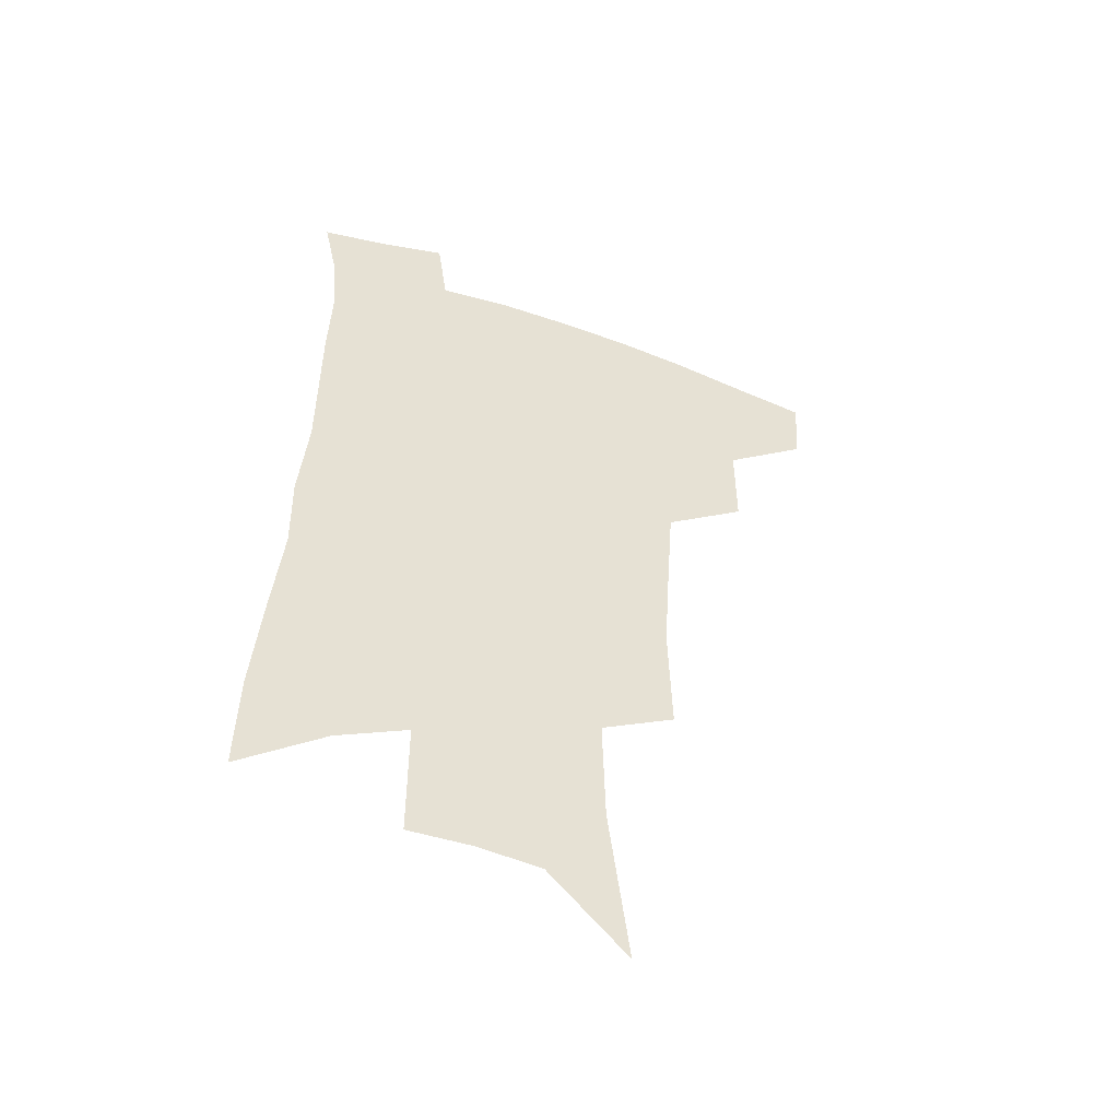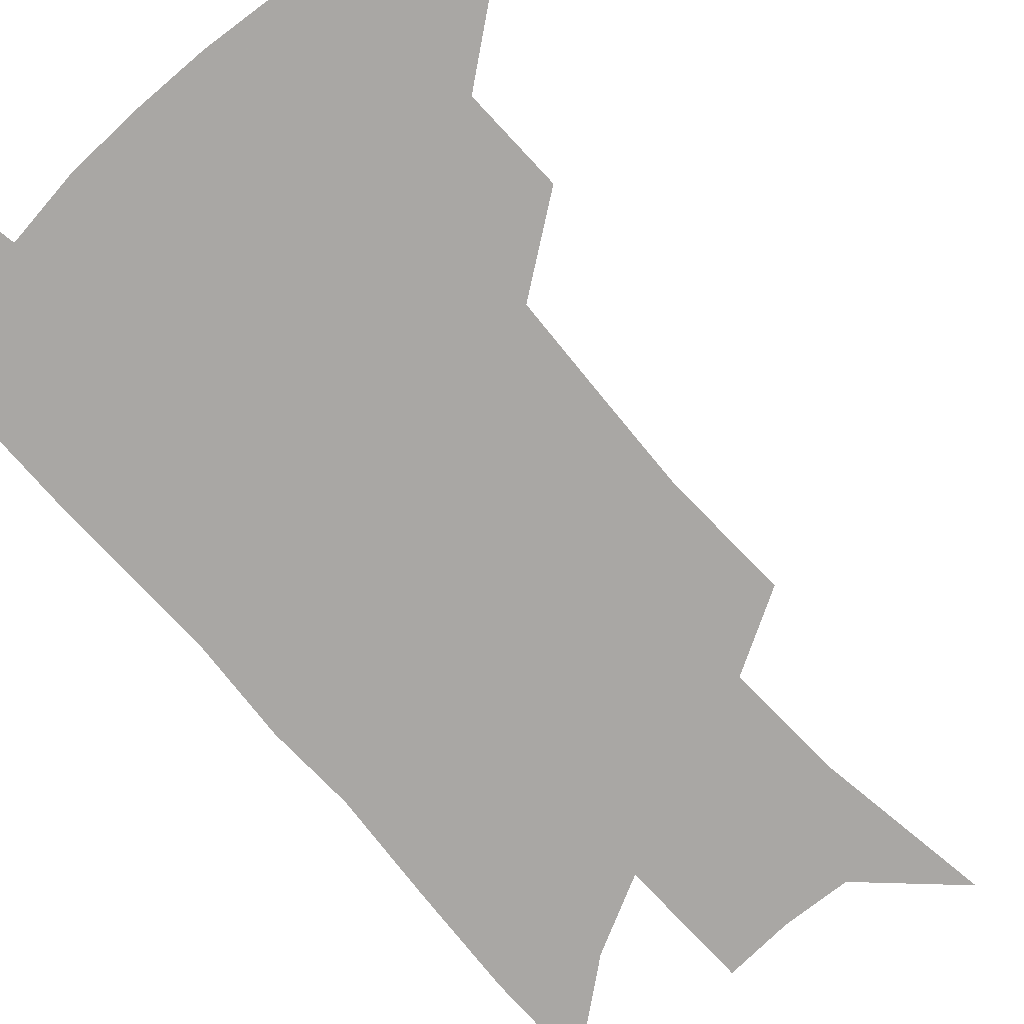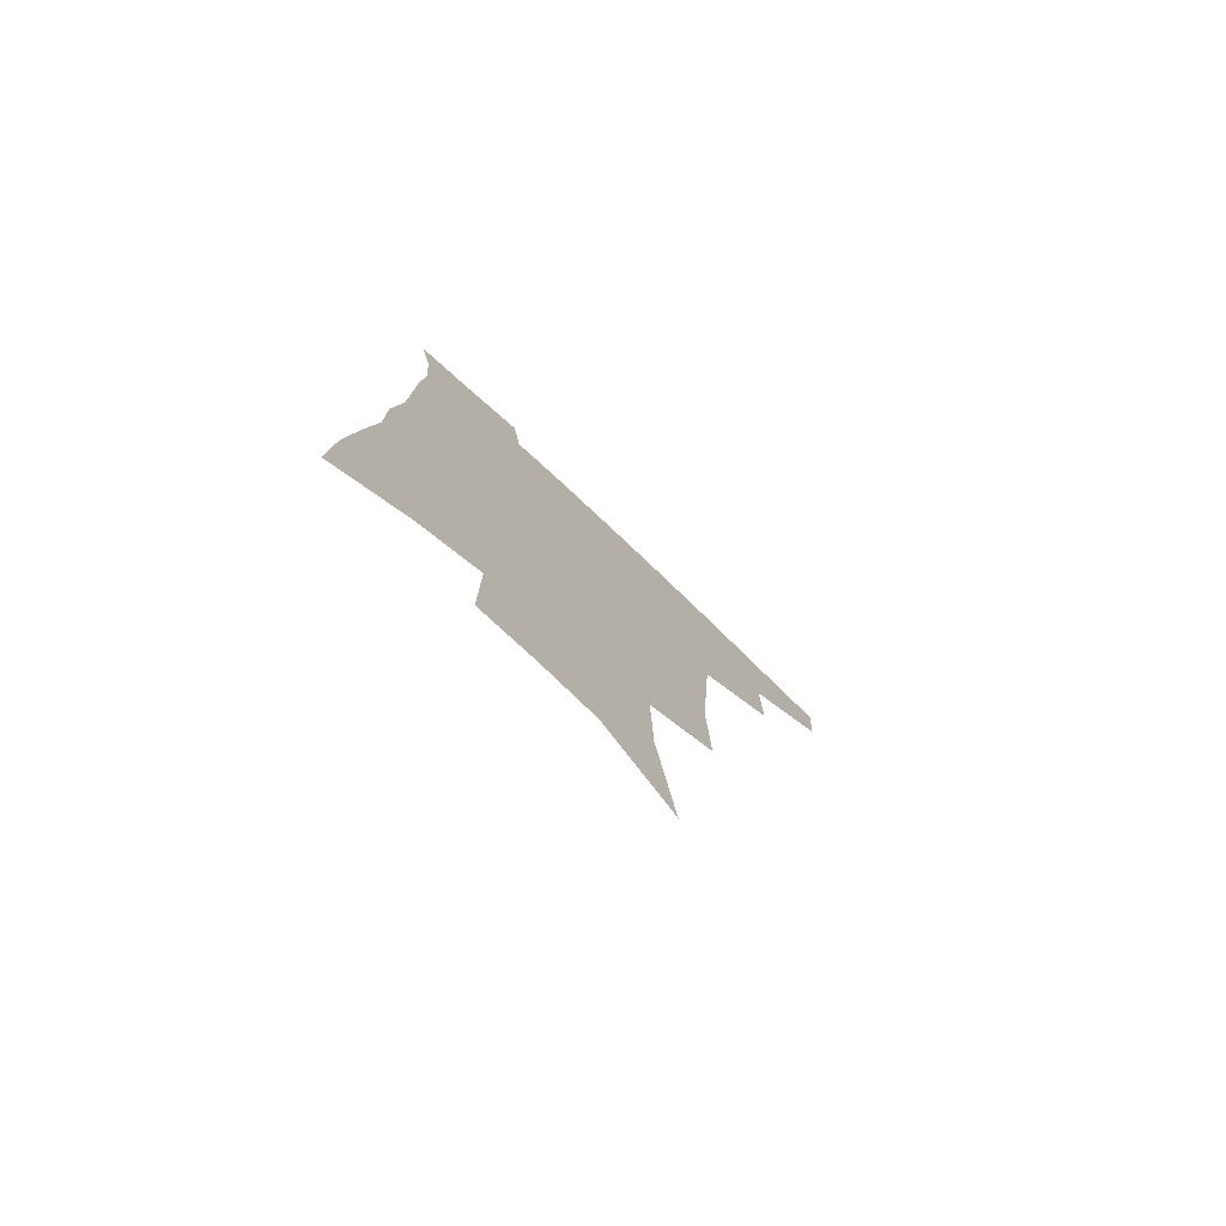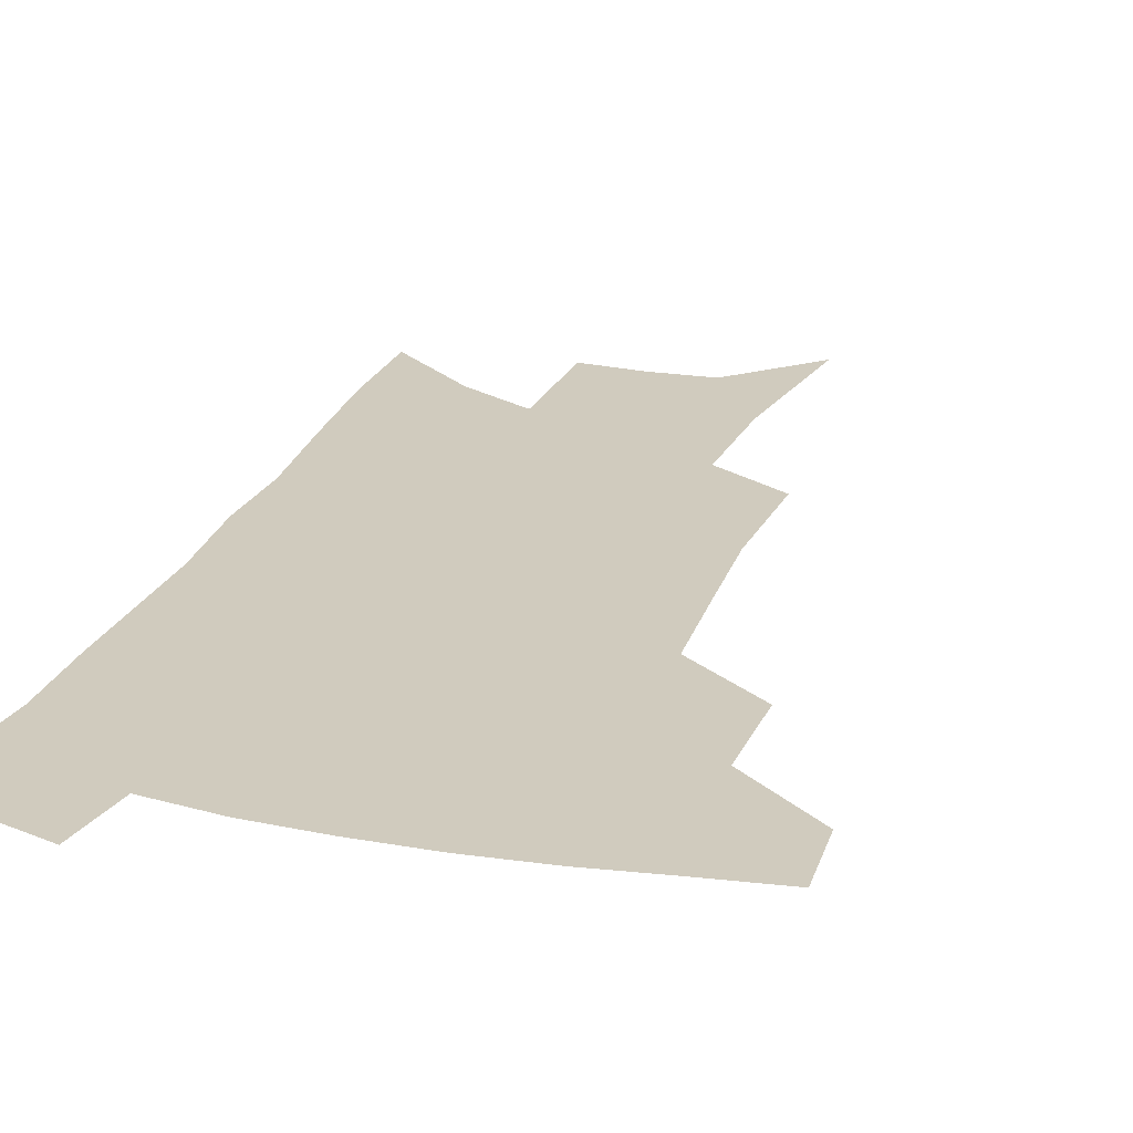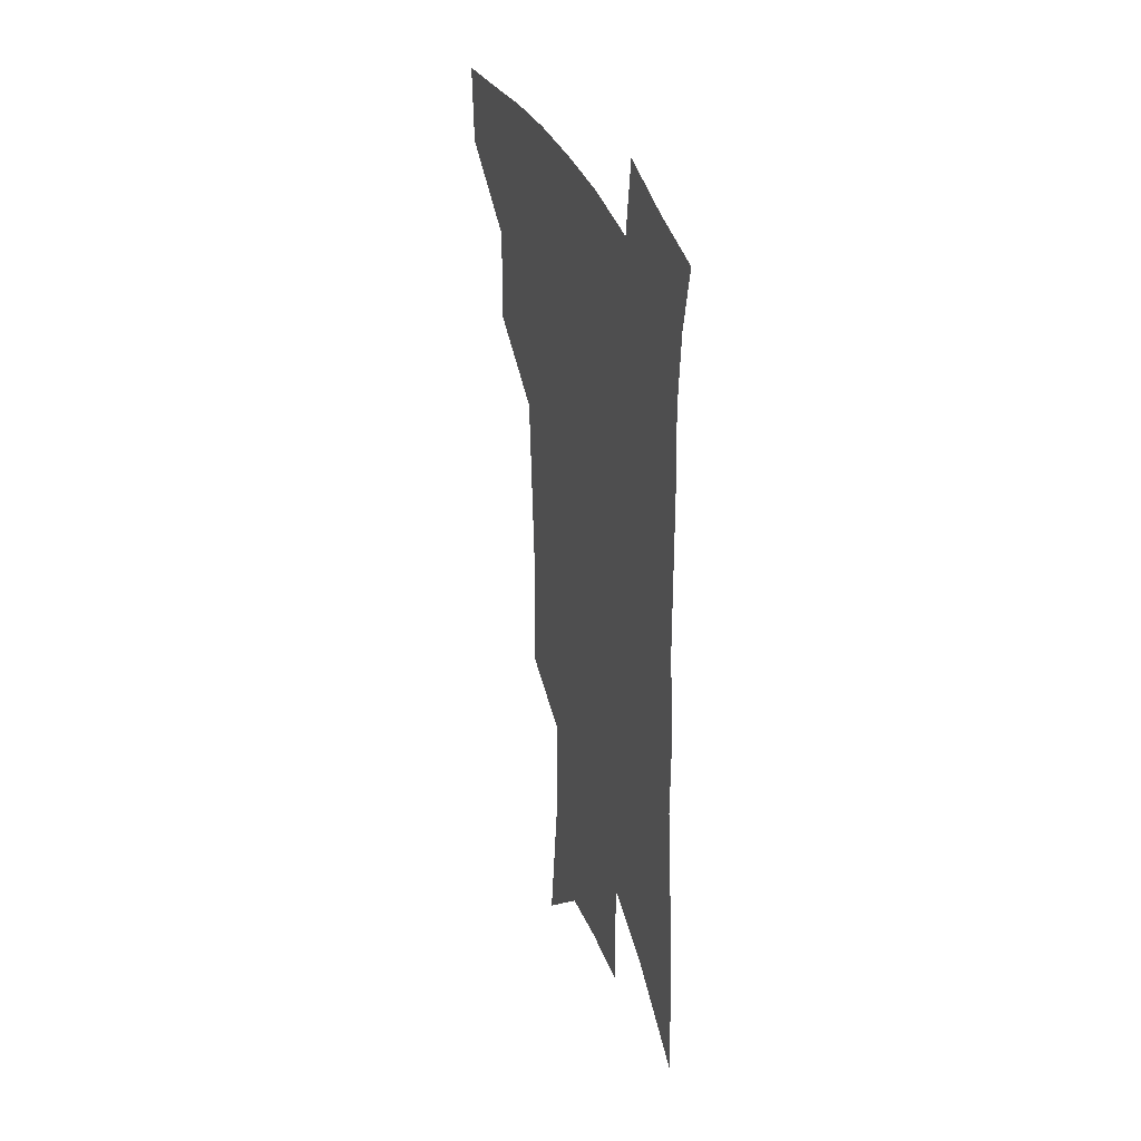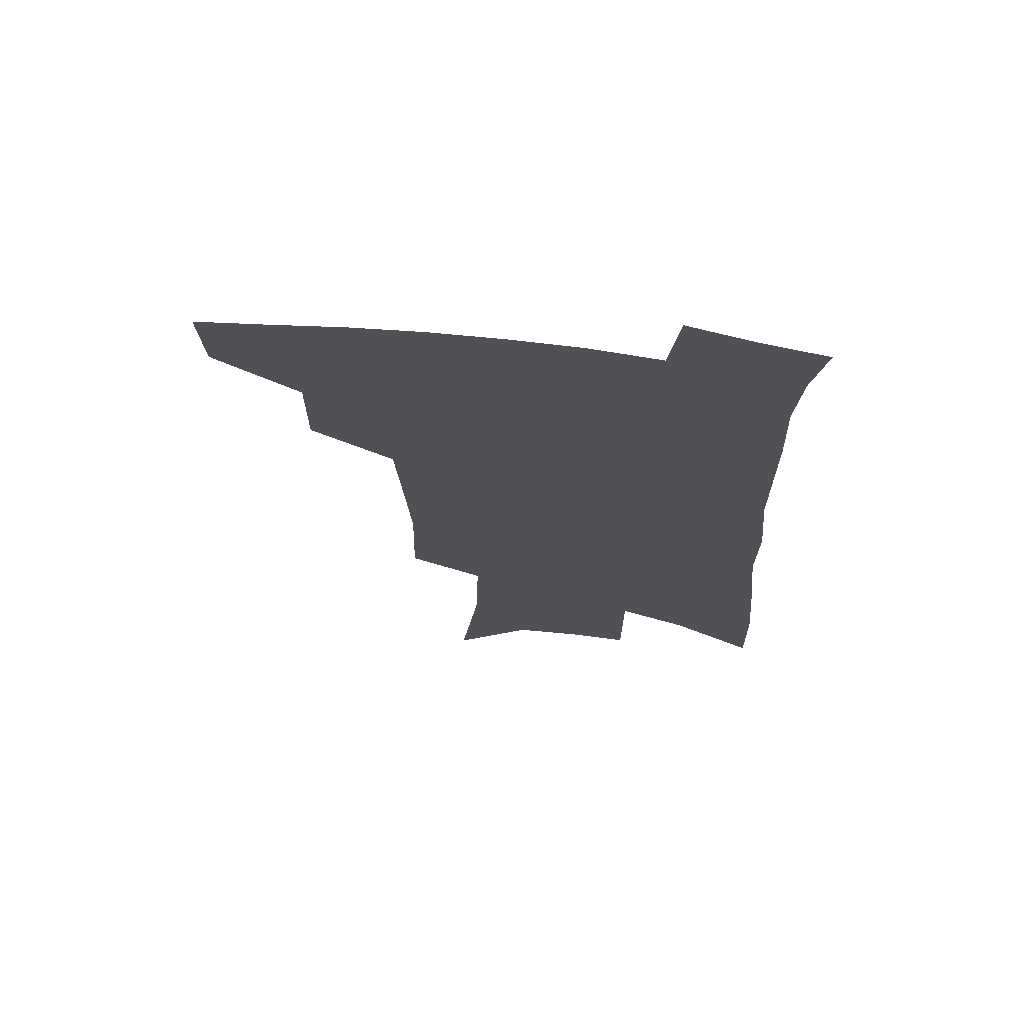
<metadata>
{"format":"obj","ext":"obj","renderer":"f3d","projection":"perspective","resolution":1024,"background":"white","views":[{"elev":-51.5,"azim":159.5,"up":"+Y"},{"elev":-74.8,"azim":-137.1,"up":"+Z"},{"elev":-78.1,"azim":136.8,"up":"+Y"},{"elev":23.3,"azim":-160.6,"up":"+Z"},{"elev":35.2,"azim":70.8,"up":"+Y"},{"elev":69.5,"azim":6.7,"up":"+Y"}]}
</metadata>
<code>
v 496.7 442.5 0
v 494.9 470.5 0
v 527.7 384.6 0
v 527.8 419.5 0
v 525.8 447.9 0
v 521.9 474.6 0
v 561.4 248.8 0
v 562.6 292.4 0
v 560.4 327.2 0
v 557.9 363.7 0
v 556.3 397.1 0
v 554.9 425.6 0
v 553.3 451.9 0
v 548.6 479 0
v 580.4 132.4 0
v 587.9 192.7 0
v 588.9 234.1 0
v 587.2 271.5 0
v 586.6 309.8 0
v 584 340.4 0
v 582.2 373 0
v 581.4 403.5 0
v 580.6 430.3 0
v 578.7 454.8 0
v 575.4 481.9 0
v 609.3 160.9 0
v 611.8 208.6 0
v 610.7 243.9 0
v 609.9 284.2 0
v 608.3 316.5 0
v 606.6 347.8 0
v 605.5 378.2 0
v 604.8 405.7 0
v 604.5 431.5 0
v 604.2 456.2 0
v 602.2 483 0
v 632.6 162.9 0
v 633.7 214.9 0
v 632.5 251 0
v 631.1 285.2 0
v 629.7 318.9 0
v 628.7 347.9 0
v 627.7 380.2 0
v 627.7 407 0
v 628.3 432.3 0
v 629.3 456.4 0
v 628.6 482.7 0
v 656.1 162.1 0
v 656.1 207.6 0
v 654.6 247.2 0
v 652.5 284.8 0
v 651.4 316.7 0
v 651 345.5 0
v 649.9 377.5 0
v 650.5 404 0
v 651.4 430.6 0
v 653 455.6 0
v 655.6 479.7 0
v 659.4 507.6 0
v 682.2 195 0
v 679 237.2 0
v 676.3 275 0
v 674.7 308.8 0
v 674 339.7 0
v 673.8 369.8 0
v 673 400 0
v 674.7 426.1 0
v 676 452.7 0
v 679.7 475.8 0
v 684.5 500.6 0
v 713.6 171.2 0
v 712.8 209 0
v 709.4 248.7 0
v 705.7 286.8 0
v 706.2 317.6 0
v 703 352.8 0
v 702.8 383.6 0
v 702.7 413.8 0
v 701.6 445.2 0
v 703.8 471.7 0
v 708.9 495.7 0
f 4 5 1
f 1 5 2
f 5 6 2
f 10 11 3
f 3 11 4
f 11 12 4
f 4 12 5
f 12 13 5
f 5 13 6
f 13 14 6
f 17 18 7
f 7 18 8
f 18 19 8
f 8 19 9
f 19 20 9
f 9 20 10
f 20 21 10
f 10 21 11
f 21 22 11
f 11 22 12
f 22 23 12
f 12 23 13
f 23 24 13
f 13 24 14
f 24 25 14
f 15 26 16
f 26 27 16
f 16 27 17
f 27 28 17
f 17 28 18
f 28 29 18
f 18 29 19
f 29 30 19
f 19 30 20
f 30 31 20
f 20 31 21
f 31 32 21
f 21 32 22
f 32 33 22
f 22 33 23
f 33 34 23
f 23 34 24
f 34 35 24
f 24 35 25
f 35 36 25
f 26 37 27
f 37 38 27
f 27 38 28
f 38 39 28
f 28 39 29
f 39 40 29
f 29 40 30
f 40 41 30
f 30 41 31
f 41 42 31
f 31 42 32
f 42 43 32
f 32 43 33
f 43 44 33
f 33 44 34
f 44 45 34
f 34 45 35
f 45 46 35
f 35 46 36
f 46 47 36
f 37 48 38
f 48 49 38
f 38 49 39
f 49 50 39
f 39 50 40
f 50 51 40
f 40 51 41
f 51 52 41
f 41 52 42
f 52 53 42
f 42 53 43
f 53 54 43
f 43 54 44
f 54 55 44
f 44 55 45
f 55 56 45
f 45 56 46
f 56 57 46
f 46 57 47
f 57 58 47
f 49 60 50
f 60 61 50
f 50 61 51
f 61 62 51
f 51 62 52
f 62 63 52
f 52 63 53
f 63 64 53
f 53 64 54
f 64 65 54
f 54 65 55
f 65 66 55
f 55 66 56
f 66 67 56
f 56 67 57
f 67 68 57
f 57 68 58
f 68 69 58
f 58 69 59
f 69 70 59
f 60 71 61
f 71 72 61
f 61 72 62
f 72 73 62
f 62 73 63
f 73 74 63
f 63 74 64
f 74 75 64
f 64 75 65
f 75 76 65
f 65 76 66
f 76 77 66
f 66 77 67
f 77 78 67
f 67 78 68
f 78 79 68
f 68 79 69
f 79 80 69
f 69 80 70
f 80 81 70

</code>
